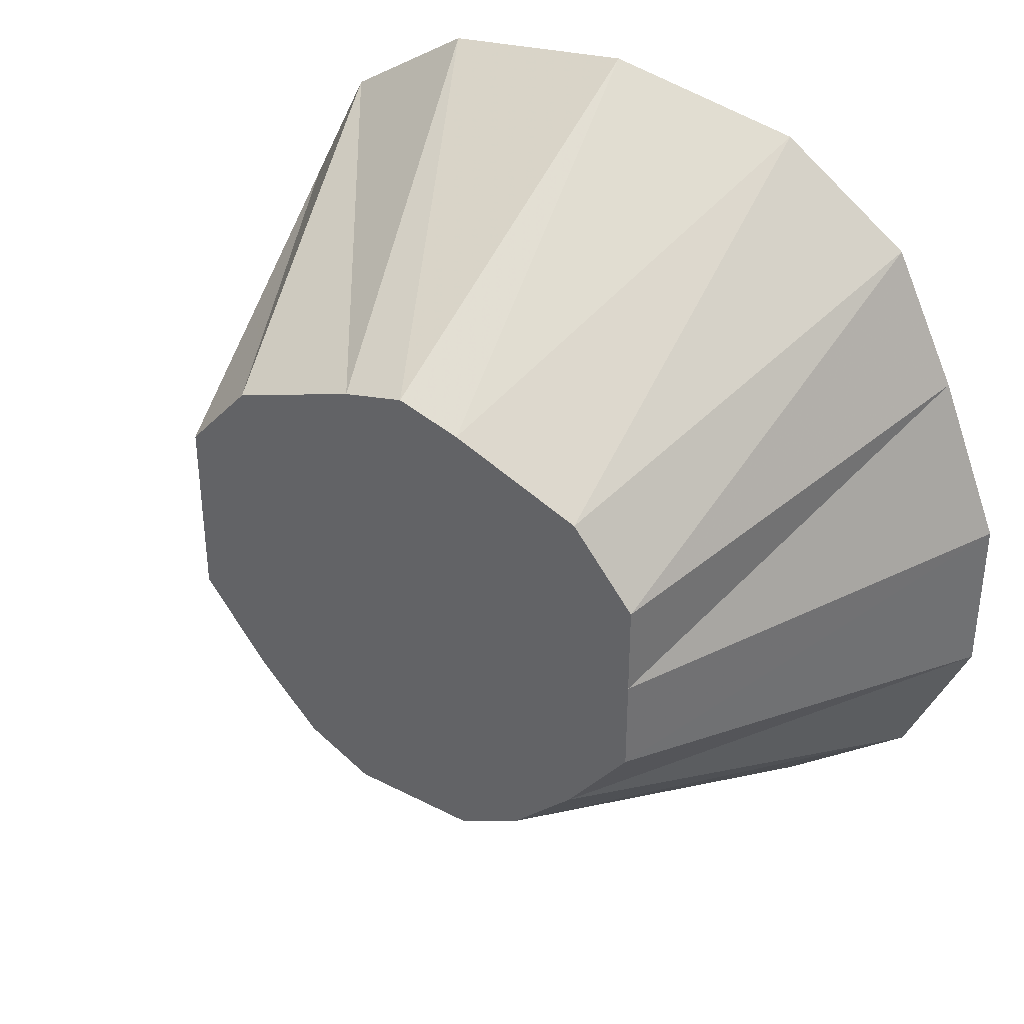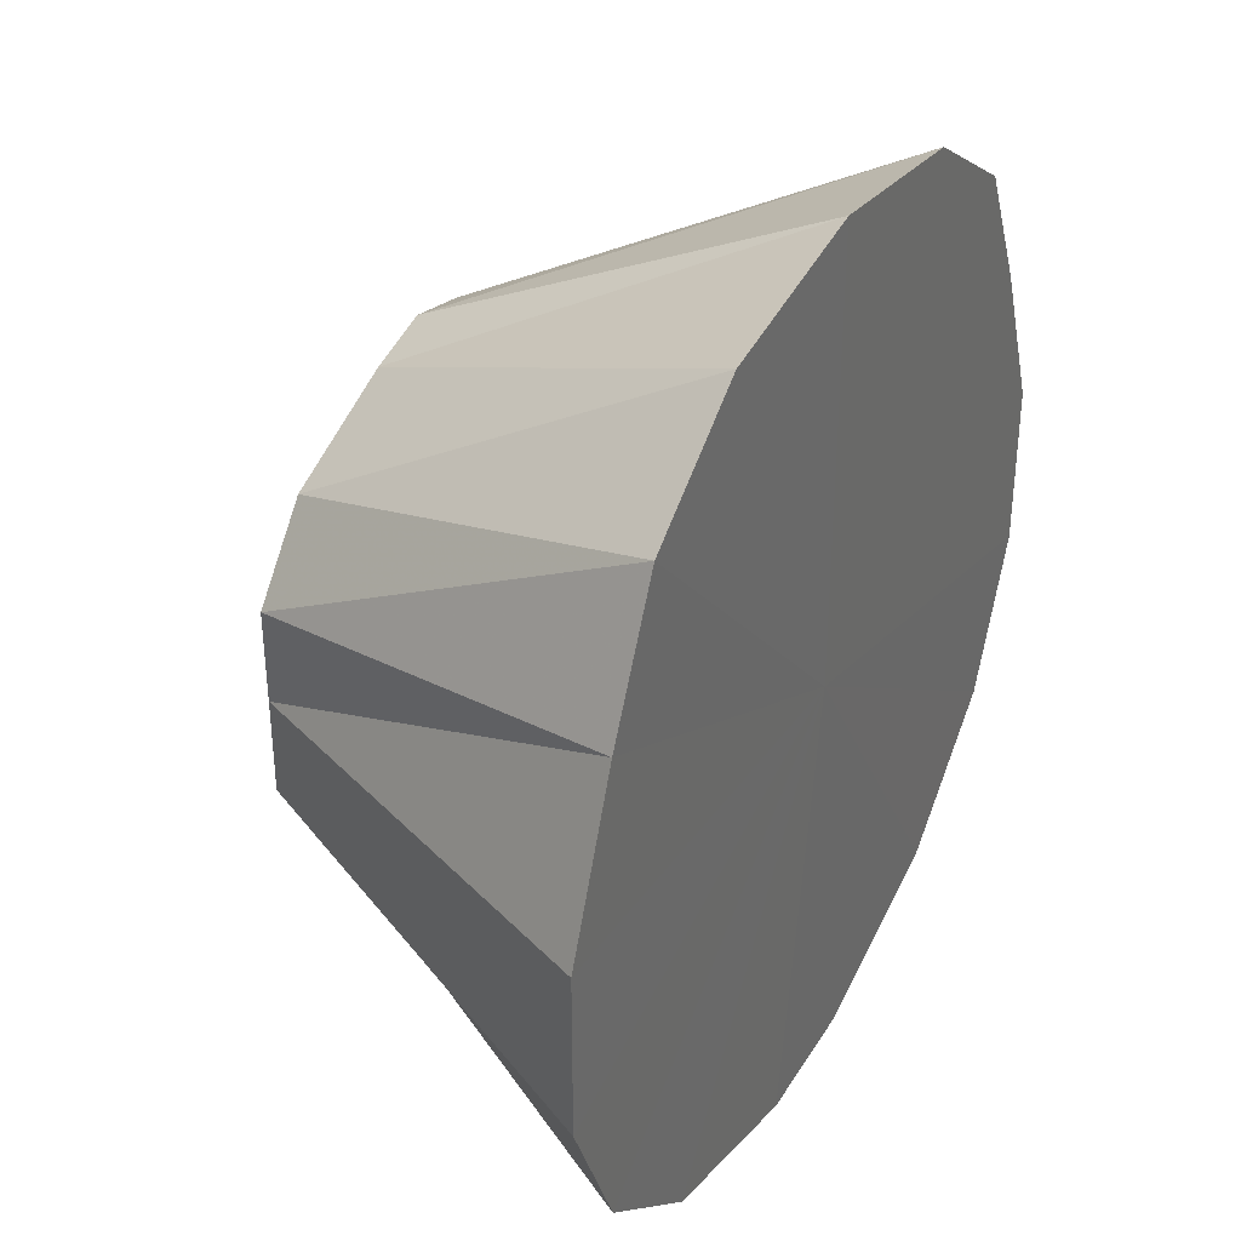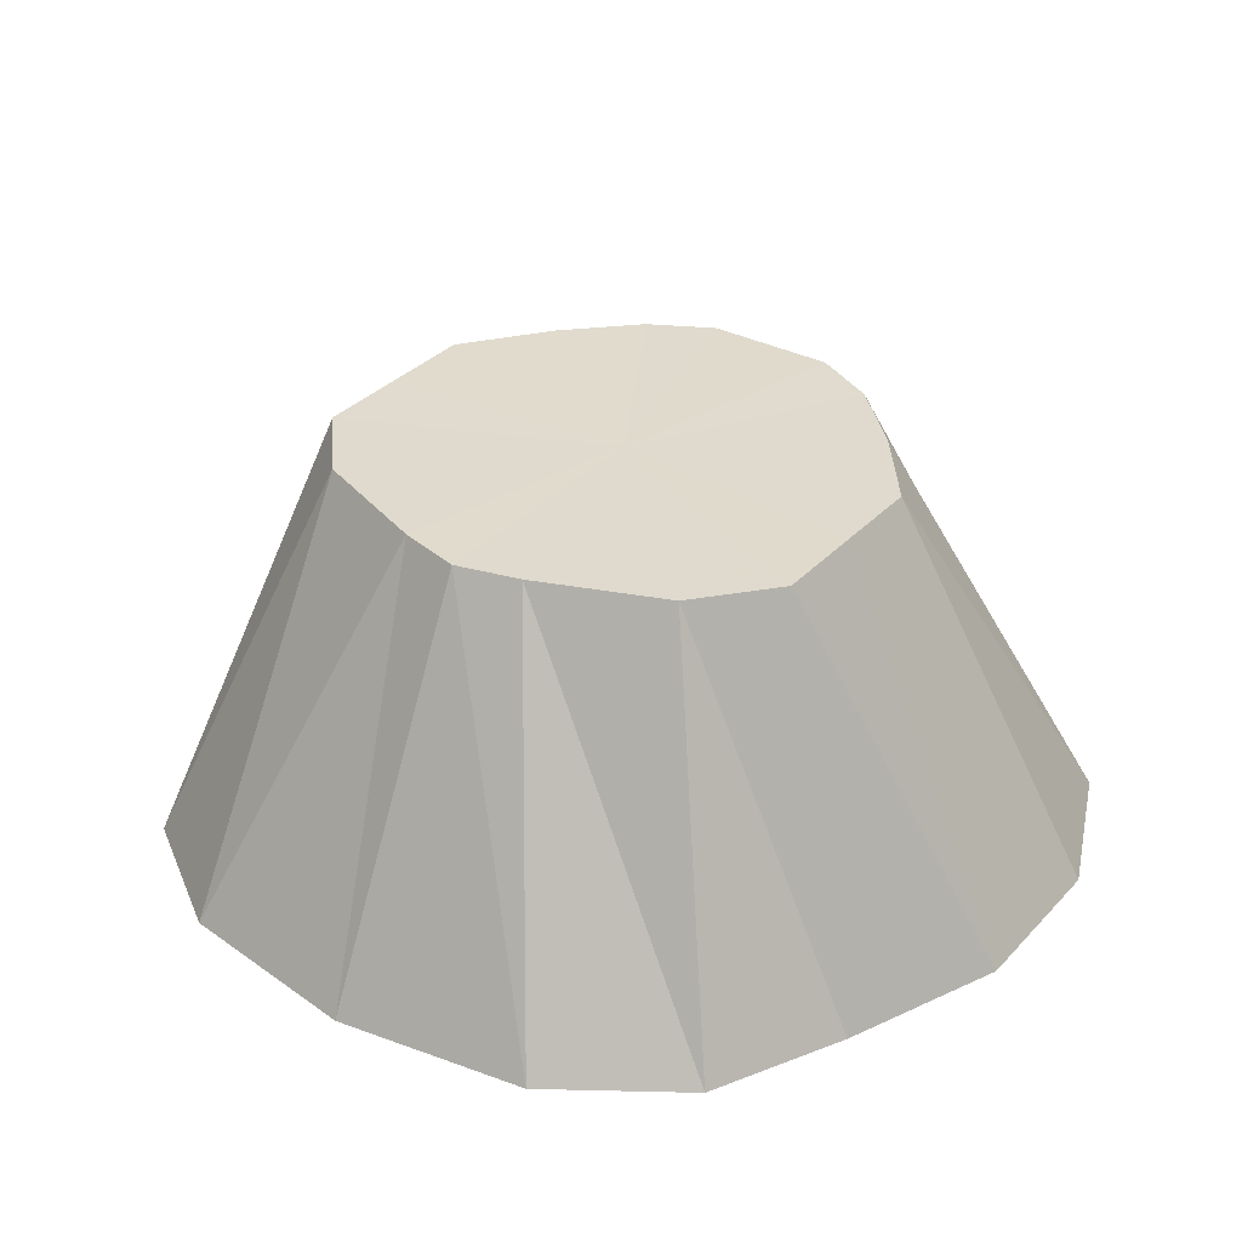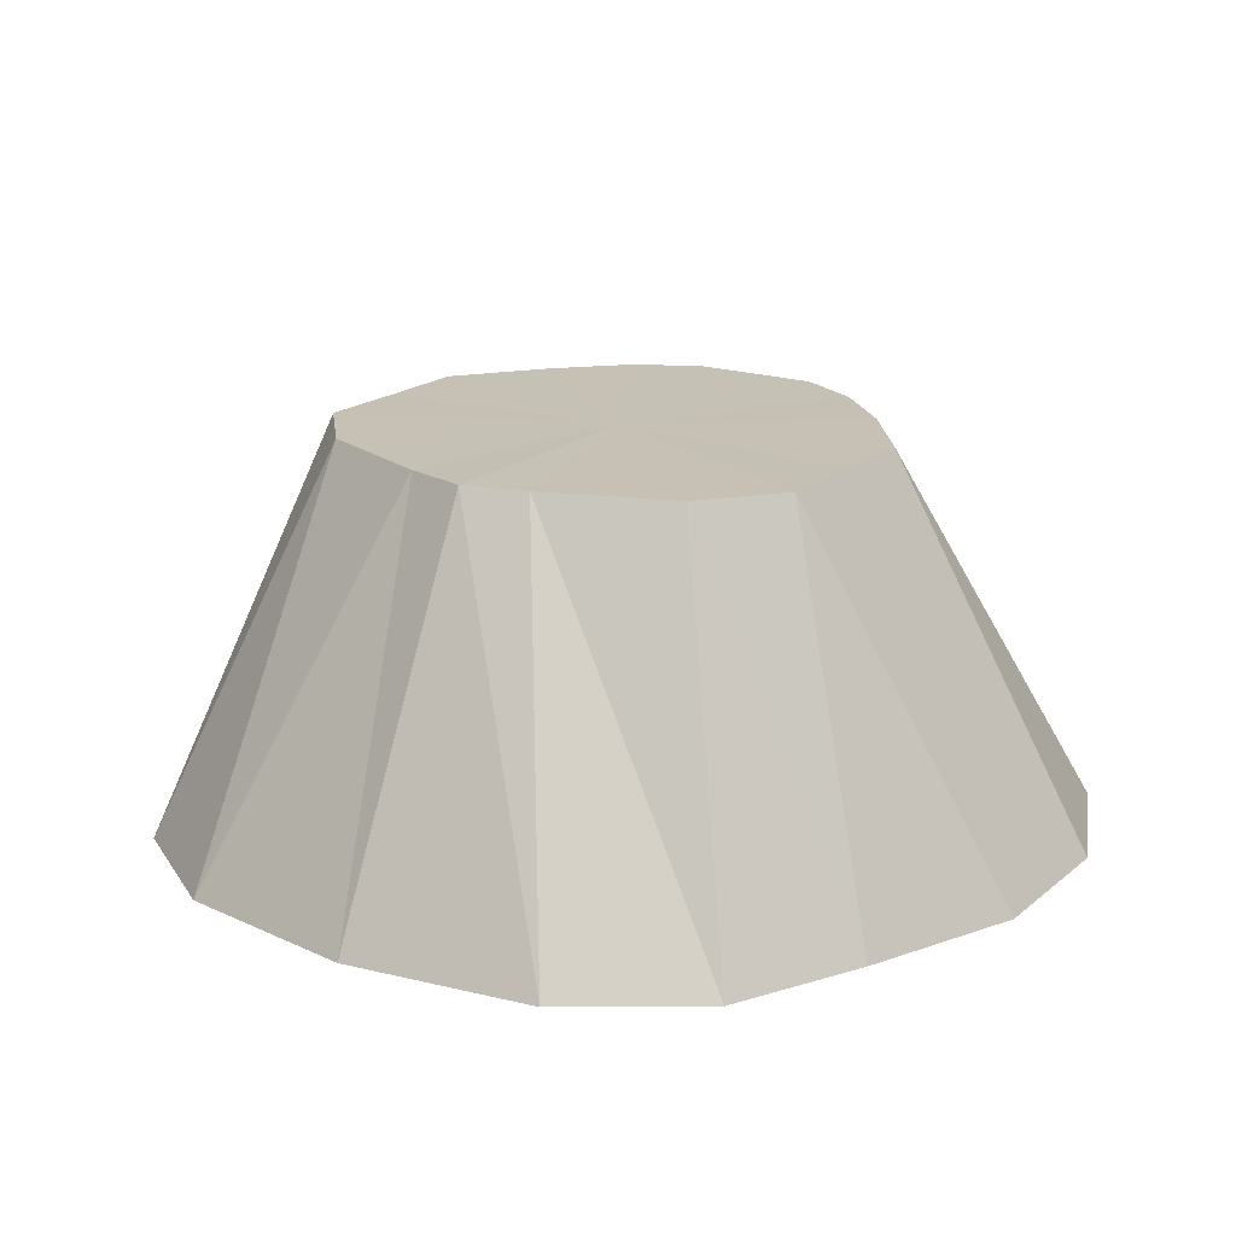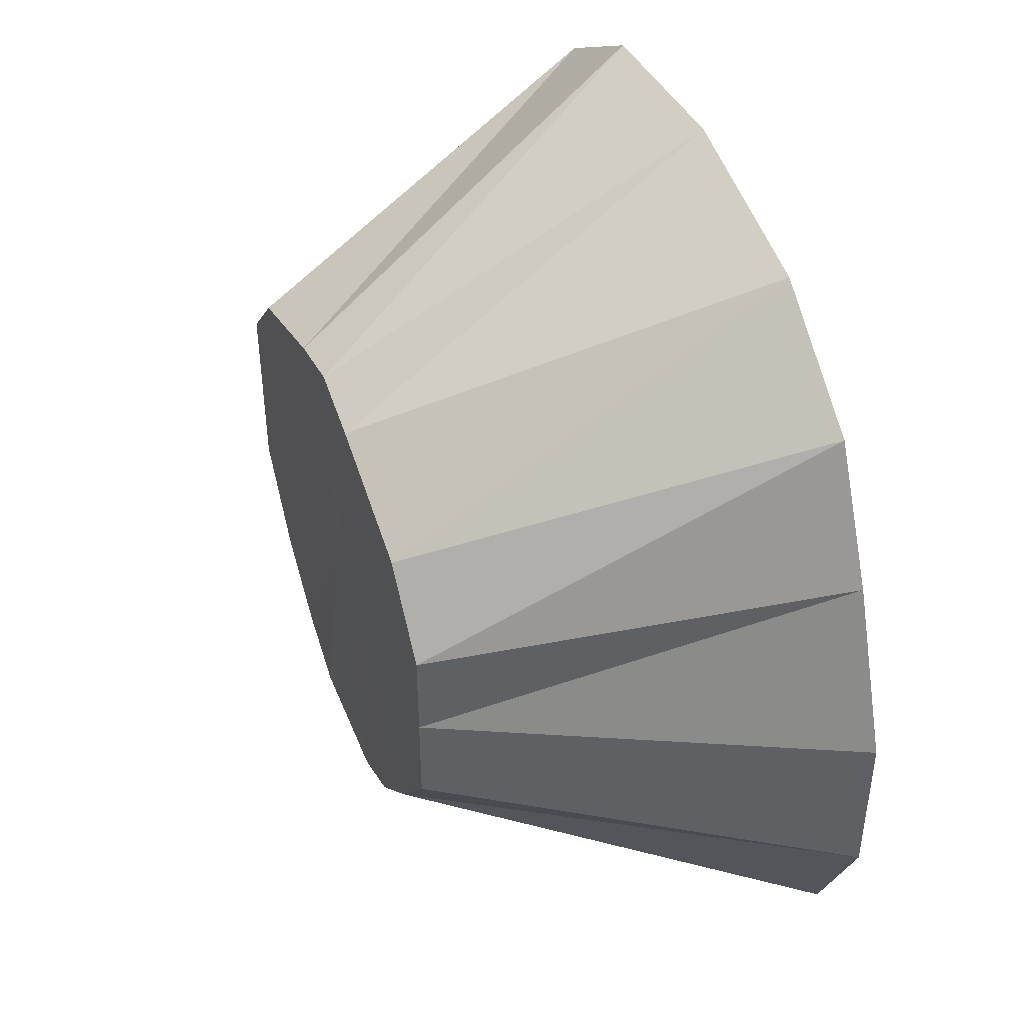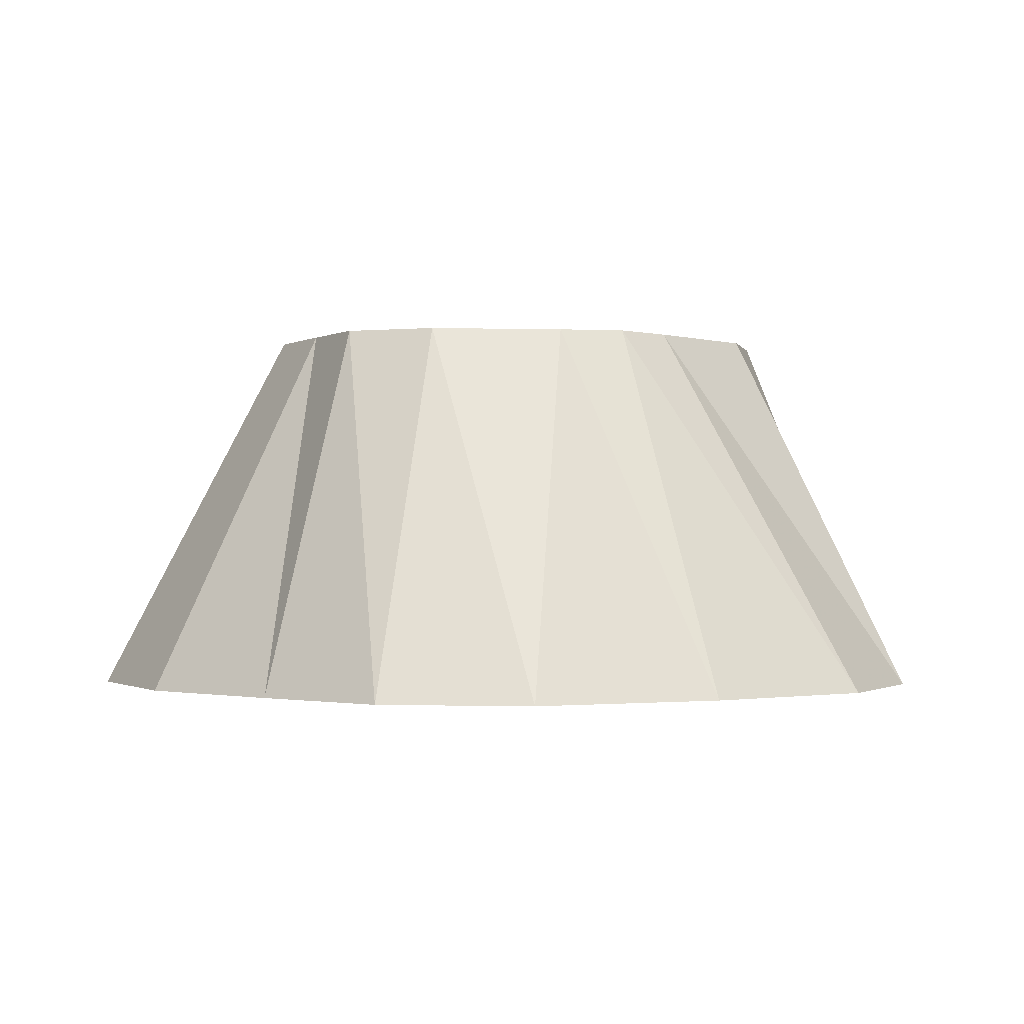
<metadata>
{"format":"obj","ext":"obj","renderer":"f3d","projection":"perspective","resolution":1024,"background":"white","views":[{"elev":37.2,"azim":-146.8,"up":"+Z"},{"elev":36.2,"azim":-62.6,"up":"+Z"},{"elev":33.1,"azim":35.5,"up":"+Y"},{"elev":18.5,"azim":33.4,"up":"+Y"},{"elev":45.4,"azim":-110.9,"up":"+Z"},{"elev":-0.7,"azim":-27.9,"up":"+Y"}]}
</metadata>
<code>
o 26254
v 2244 1881 8.035
v 2244 1881 8.03
v 2244 1881 8.005
v 2244 1881 8.017
v 2244 1881 8.003
v 2244 1881 8.03
v 2244 1881 7.996
v 2244 1881 7.995
v 2244 1881 8.017
v 2244 1881 7.965
v 2244 1881 8.035
v 2244 1881 8.003
v 2244 1881 8.03
v 2244 1881 7.996
v 2244 1881 7.983
v 2244 1881 7.972
v 2244 1881 8.03
v 2244 1881 7.995
v 2244 1881 8.017
v 2244 1881 7.947
v 2244 1881 7.969
v 2244 1881 7.972
v 2244 1881 8.017
v 2244 1881 7.983
v 2244 1881 7.996
v 2244 1881 7.947
v 2244 1881 7.955
v 2244 1881 7.924
v 2244 1881 7.996
v 2244 1881 7.969
v 2244 1881 7.972
v 2244 1881 7.907
v 2244 1881 7.941
v 2244 1881 7.924
v 2244 1881 7.972
v 2244 1881 7.955
v 2244 1881 7.947
v 2244 1881 7.907
v 2244 1881 7.931
v 2244 1881 7.897
v 2244 1881 7.947
v 2244 1881 7.941
v 2244 1881 7.924
v 2244 1881 7.926
v 2244 1881 7.897
v 2244 1881 7.897
v 2244 1881 7.926
v 2244 1881 7.897
v 2244 1881 7.907
v 2244 1881 7.931
v 2244 1881 7.907
v 2244 1881 7.924
v 2244 1881 8.035
v 2244 1881 7.965
v 2244 1881 8.03
v 2244 1881 8.017
v 2244 1881 8.03
v 2244 1881 7.996
v 2244 1881 8.017
v 2244 1881 7.972
v 2244 1881 7.996
v 2244 1881 7.947
v 2244 1881 7.972
v 2244 1881 7.924
v 2244 1881 7.947
v 2244 1881 7.924
v 2244 1881 7.907
v 2244 1881 7.907
v 2244 1881 7.897
v 2244 1881 7.897
f 1 2 3
f 2 4 5
f 6 5 3
f 4 7 8
f 9 8 5
f 3 5 10
f 5 8 10
f 11 3 12
f 12 3 10
f 13 1 12
f 14 15 8
f 8 15 10
f 7 16 15
f 17 12 18
f 18 12 10
f 19 13 18
f 16 20 21
f 22 21 15
f 15 21 10
f 23 18 24
f 24 18 10
f 25 19 24
f 26 27 21
f 21 27 10
f 20 28 27
f 29 24 30
f 30 24 10
f 31 25 30
f 28 32 33
f 34 33 27
f 27 33 10
f 35 30 36
f 36 30 10
f 37 31 36
f 38 39 33
f 33 39 10
f 32 40 39
f 41 36 42
f 42 36 10
f 43 37 42
f 39 44 10
f 45 44 39
f 40 46 44
f 44 47 10
f 48 47 44
f 46 49 47
f 49 43 50
f 47 50 10
f 50 42 10
f 51 50 47
f 52 42 50
f 53 54 55
f 55 54 56
f 57 54 53
f 56 54 58
f 59 54 57
f 58 54 60
f 61 54 59
f 60 54 62
f 63 54 61
f 62 54 64
f 65 54 63
f 66 54 65
f 64 54 67
f 68 54 66
f 67 54 69
f 70 54 68
f 69 54 70

</code>
